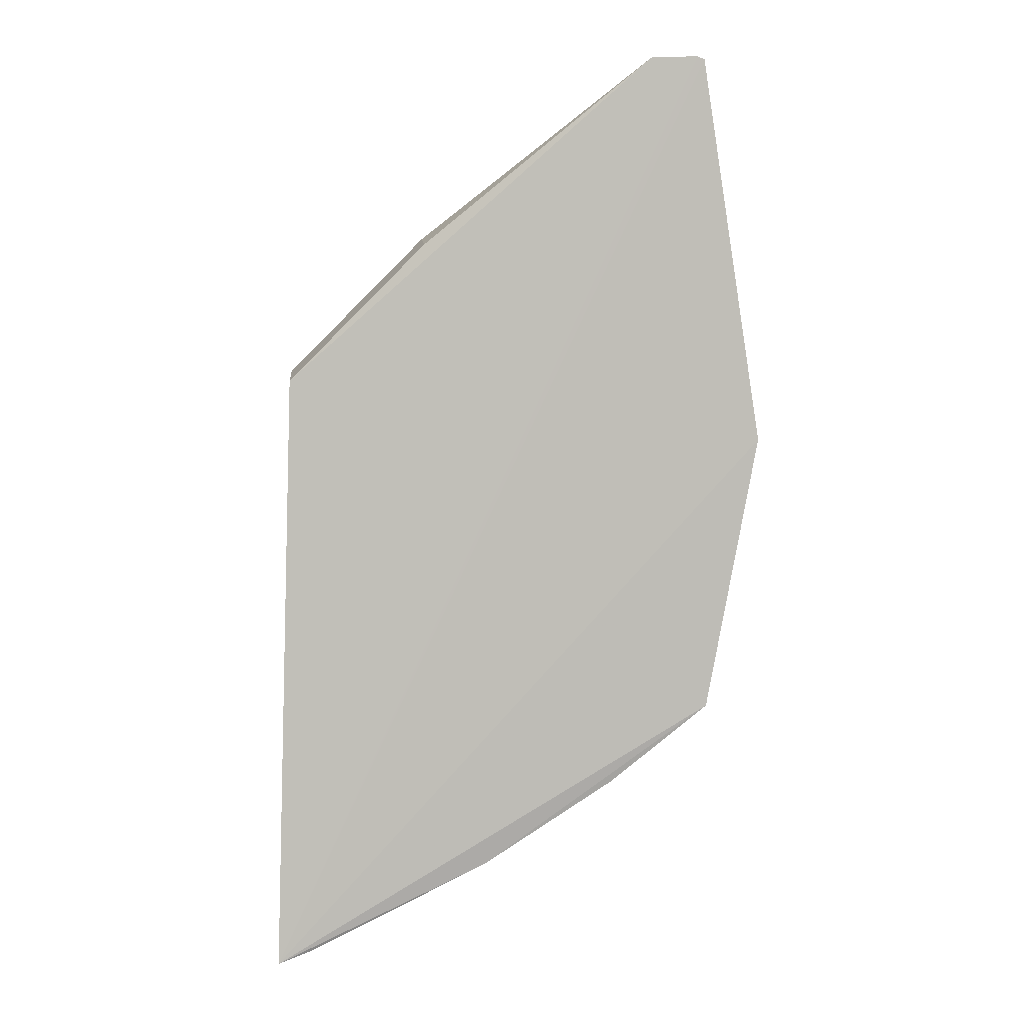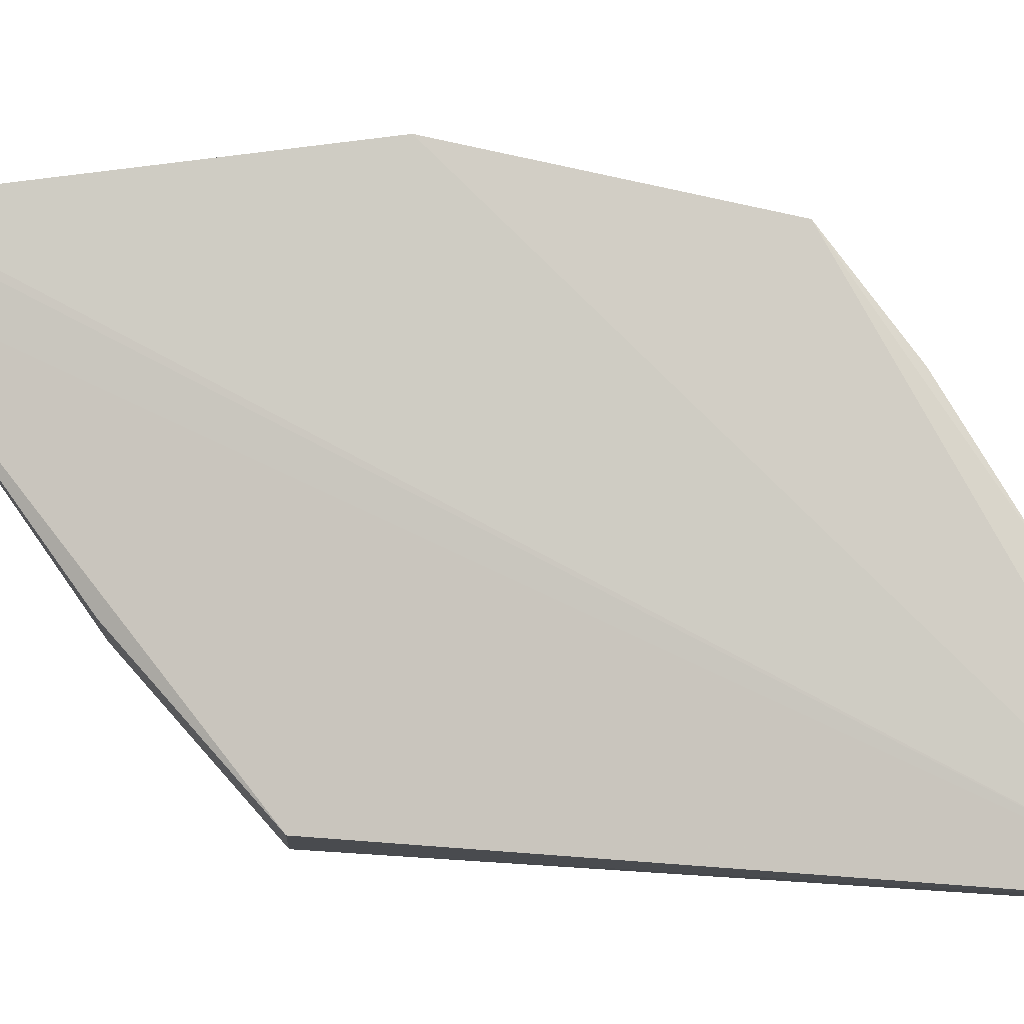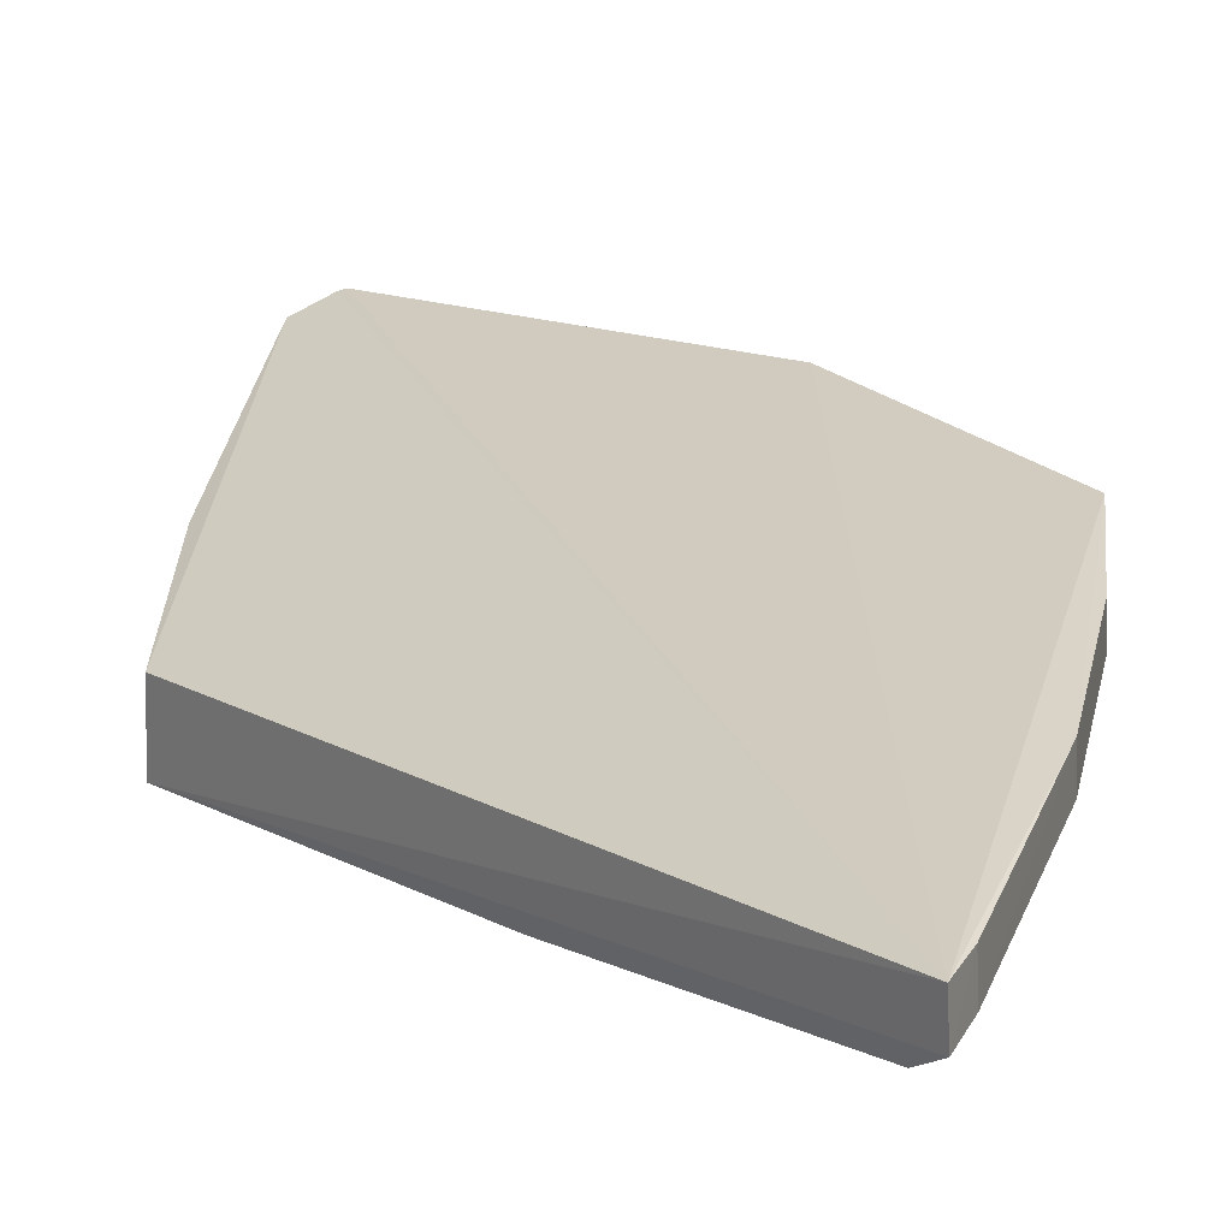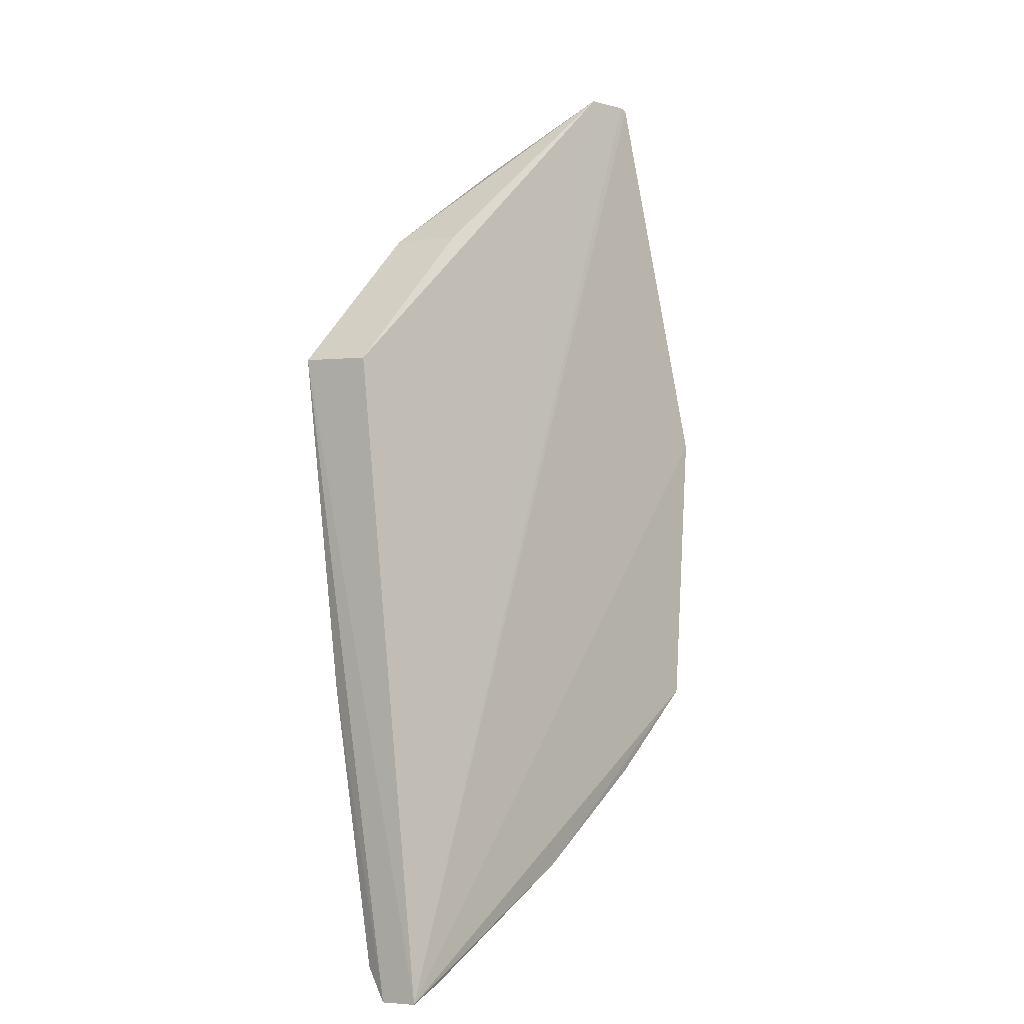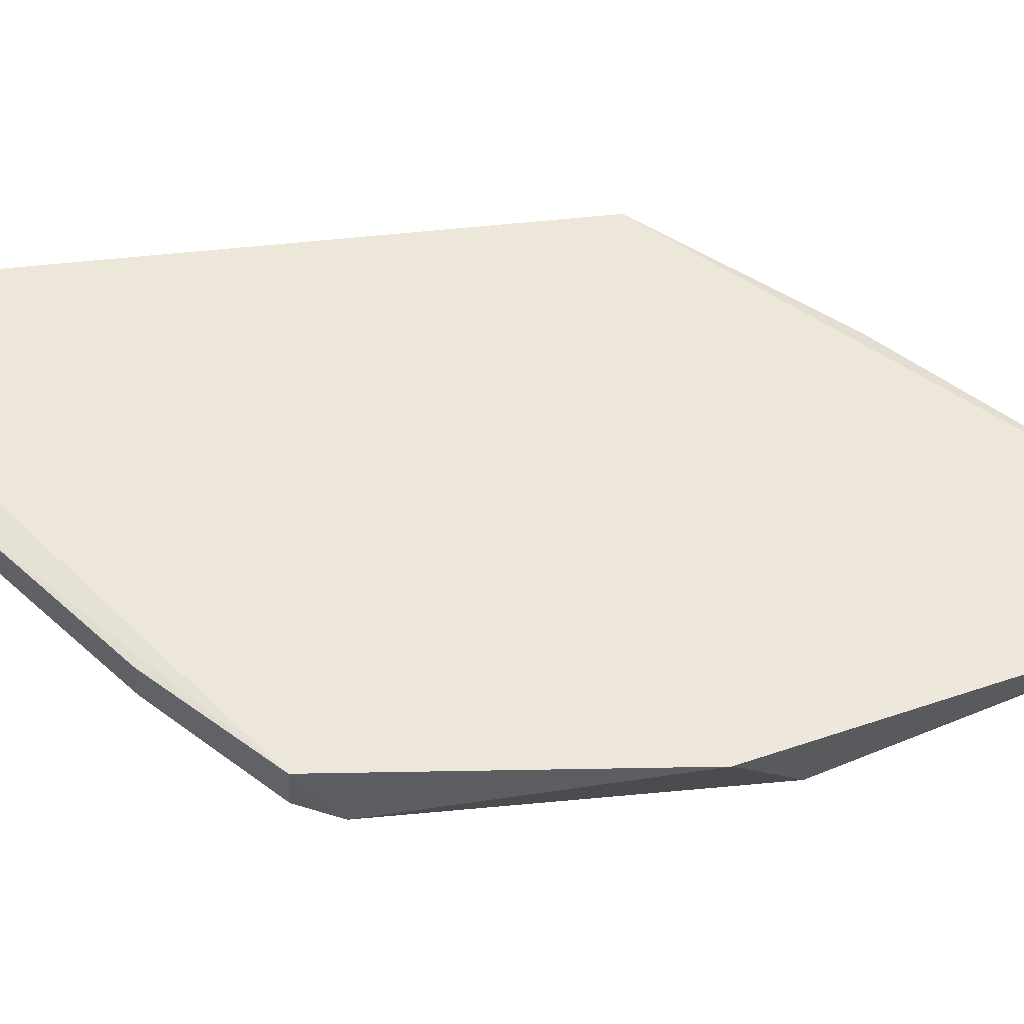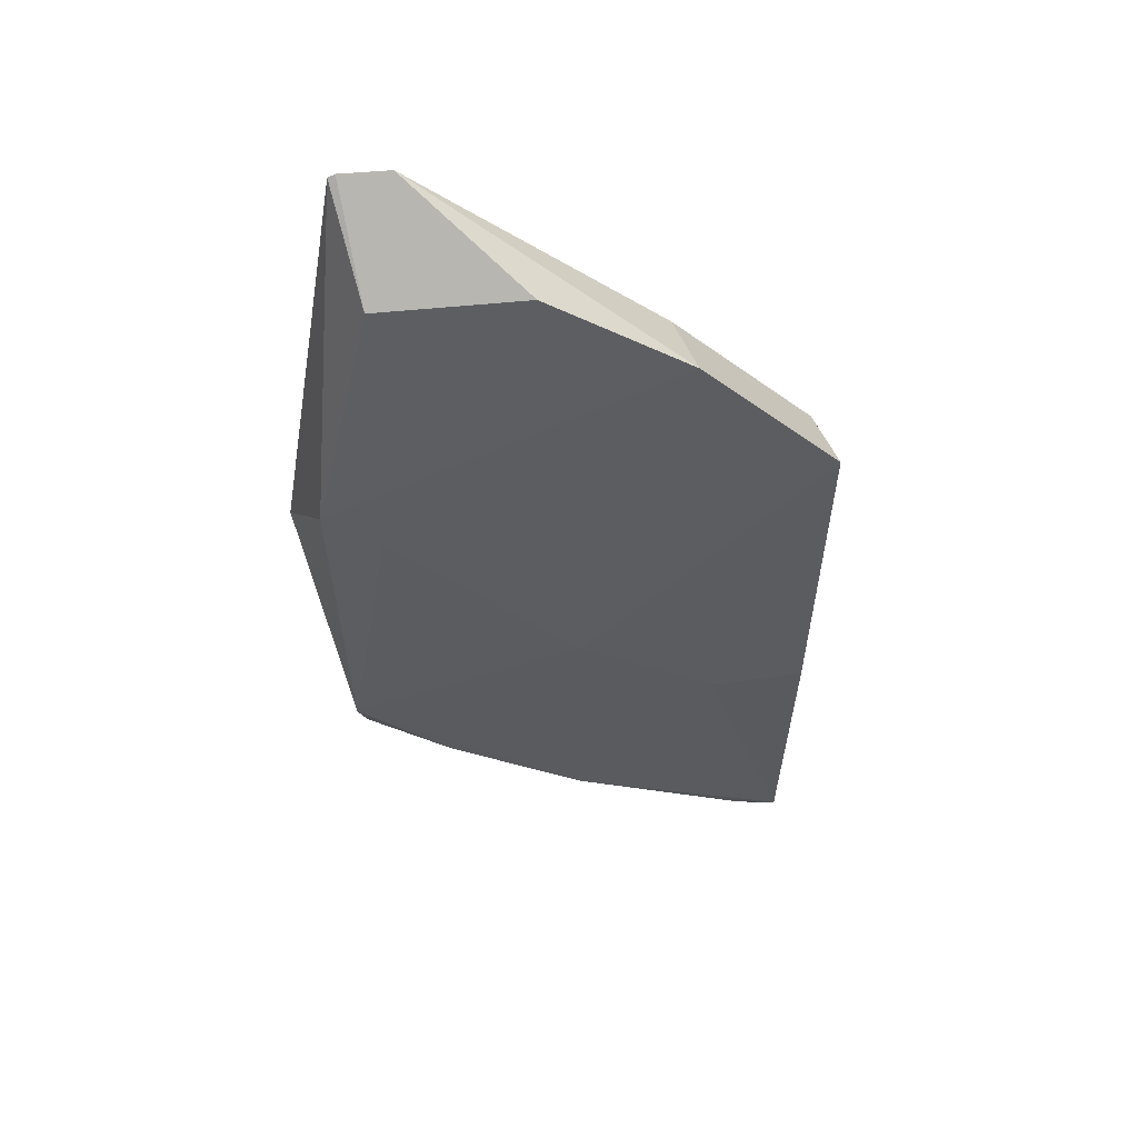
<metadata>
{"format":"obj","ext":"obj","renderer":"f3d","projection":"perspective","resolution":1024,"background":"white","views":[{"elev":10.0,"azim":-2.9,"up":"+Y"},{"elev":77.6,"azim":-86.7,"up":"+Z"},{"elev":26.9,"azim":-44.1,"up":"+Z"},{"elev":-3.2,"azim":-52.6,"up":"+Y"},{"elev":59.3,"azim":76.4,"up":"+Z"},{"elev":43.9,"azim":164.2,"up":"+Y"}]}
</metadata>
<code>
v 0.1839 -0.4625 0.03425
v 0.3334 -0.3631 0.016
v 0.329 -0.3735 0.03425
v 0.3109 -0.1593 0.0112
v 0.1893 -0.265 -0.01553
v 0.3458 -0.2842 0.02809
v 0.2549 -0.4286 0.02201
v 0.1899 -0.2659 0.007609
v 0.3245 -0.1887 -0.007555
v 0.3279 -0.1601 0.01371
v 0.2976 -0.4002 0.02201
v 0.2546 -0.4281 0.03357
v 0.1863 -0.4539 0.01438
v 0.2356 -0.2204 0.006972
v 0.2799 -0.1891 -0.01345
v 0.3405 -0.2648 0.001383
v 0.3258 -0.1591 0.01333
v 0.2586 -0.422 0.01706
v 0.3296 -0.3742 0.02201
v 0.1959 -0.4586 0.02201
v 0.2972 -0.3997 0.03358
v 0.1842 -0.4633 0.02178
v 0.2348 -0.2196 -0.01621
v 0.2633 -0.3385 0.0009599
v 0.3031 -0.392 0.01762
v 0.1956 -0.458 0.03375
v 0.1997 -0.4517 0.01659
v 0.1882 -0.3691 -0.00148
v 0.3236 -0.2783 0.0005663
v 0.2182 -0.3686 0.0008547
f 6 3 2
f 6 1 3
f 8 5 1
f 8 1 4
f 10 1 6
f 12 3 1
f 12 7 11
f 14 8 4
f 15 4 9
f 16 6 2
f 16 15 9
f 16 10 6
f 16 9 10
f 17 4 1
f 17 1 10
f 17 10 9
f 17 9 4
f 18 11 7
f 19 2 3
f 20 7 12
f 21 12 11
f 21 3 12
f 21 19 3
f 21 11 19
f 22 1 5
f 23 14 4
f 23 4 15
f 23 5 8
f 23 8 14
f 23 15 16
f 24 5 23
f 24 2 18
f 25 18 2
f 25 11 18
f 25 19 11
f 25 2 19
f 26 20 12
f 26 12 1
f 26 22 20
f 26 1 22
f 27 18 7
f 27 7 20
f 27 13 18
f 27 22 13
f 27 20 22
f 28 22 5
f 28 13 22
f 29 16 2
f 29 2 24
f 29 24 23
f 29 23 16
f 30 24 18
f 30 18 13
f 30 13 28
f 30 28 5
f 30 5 24

</code>
